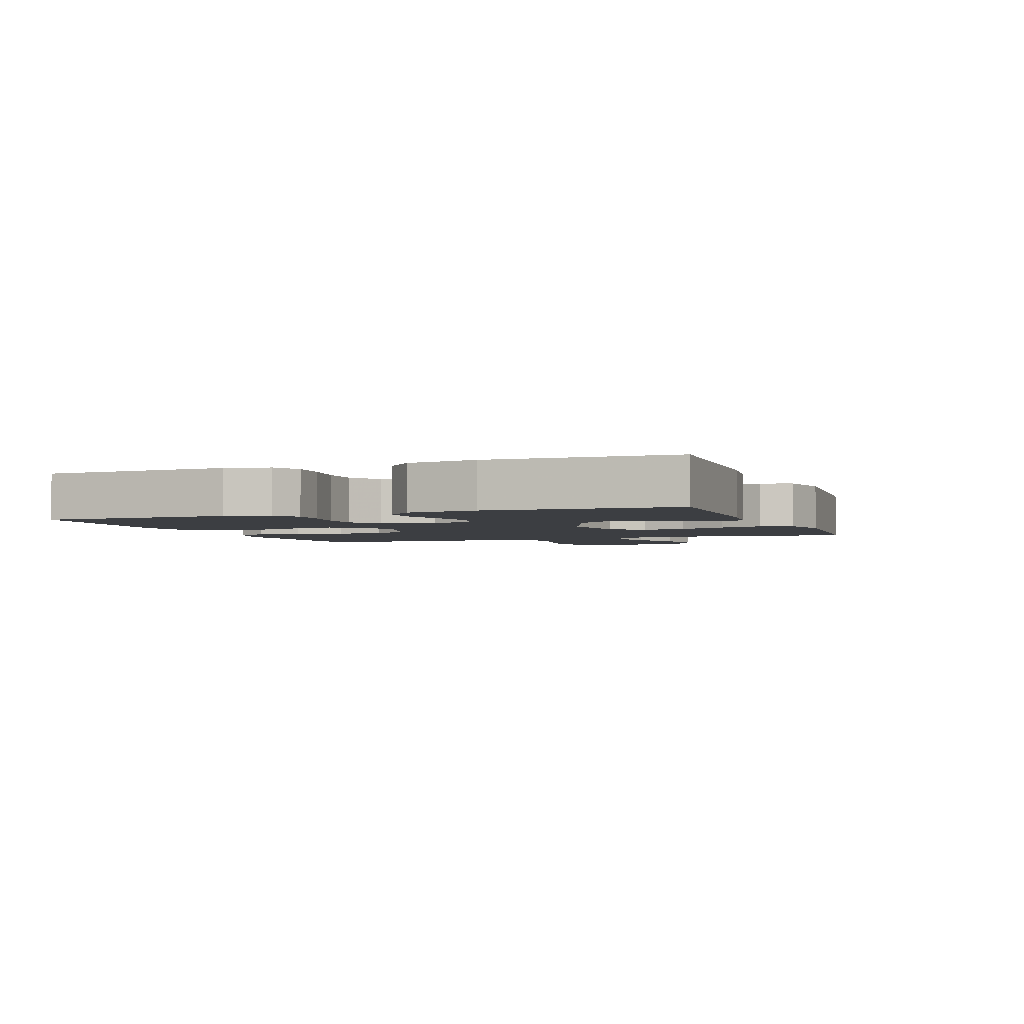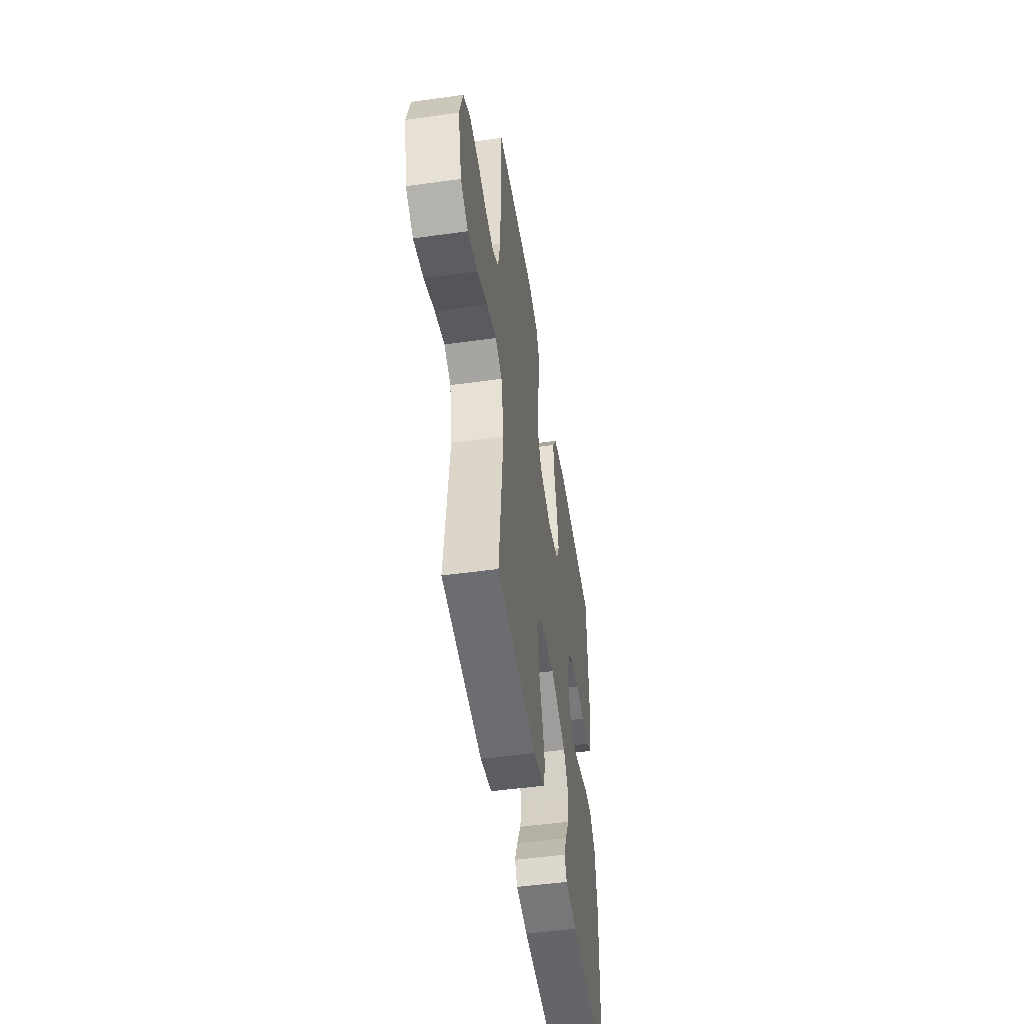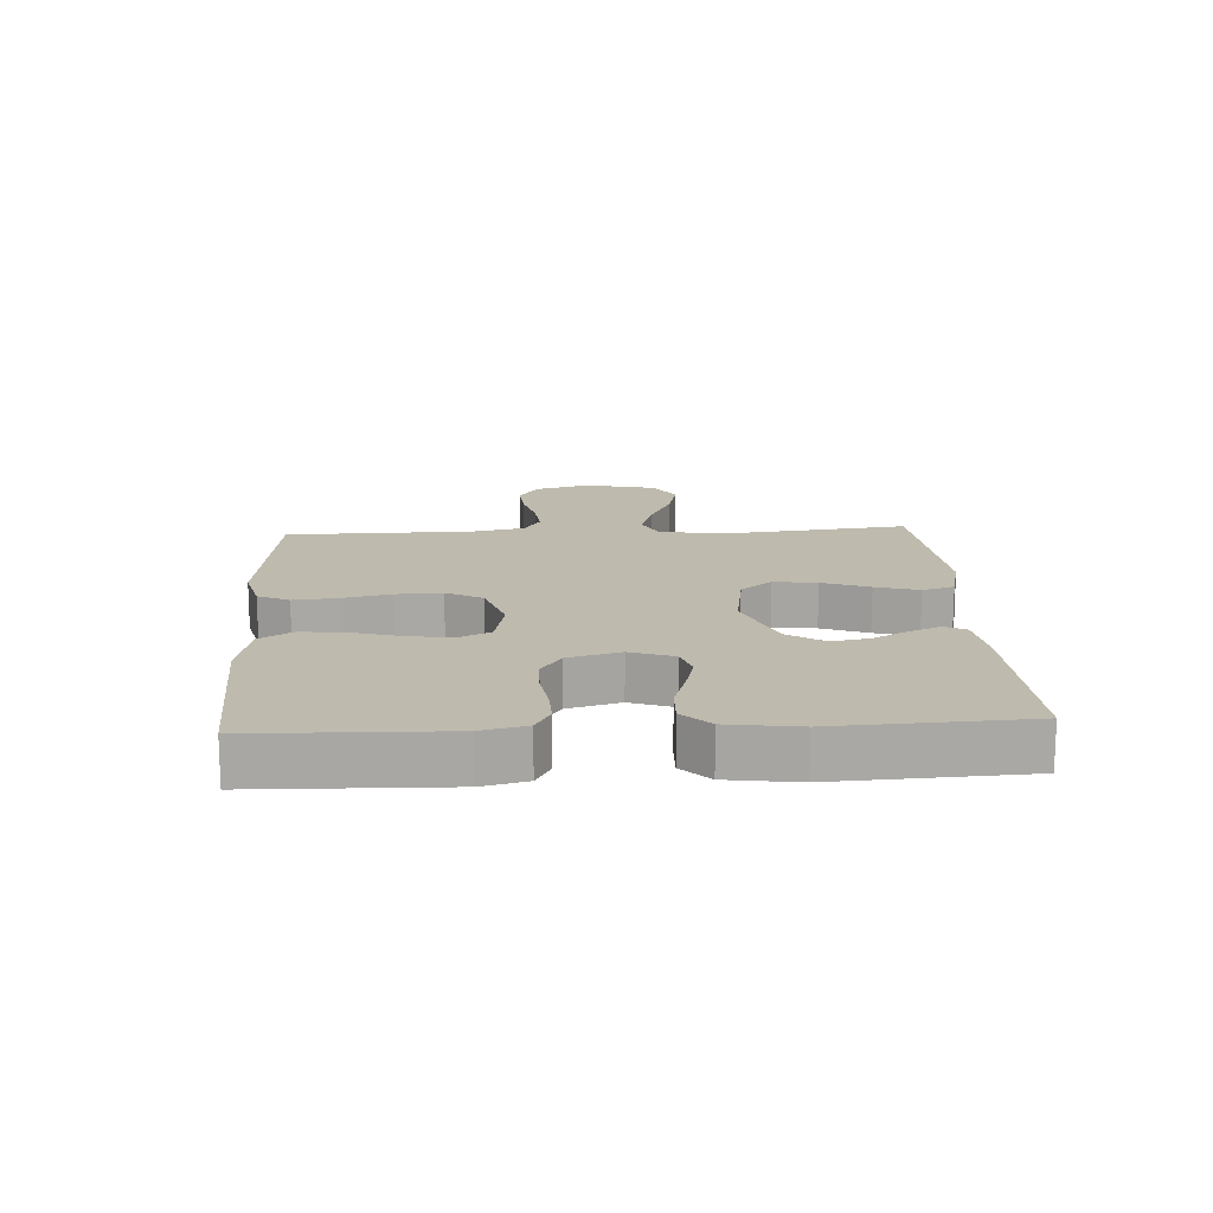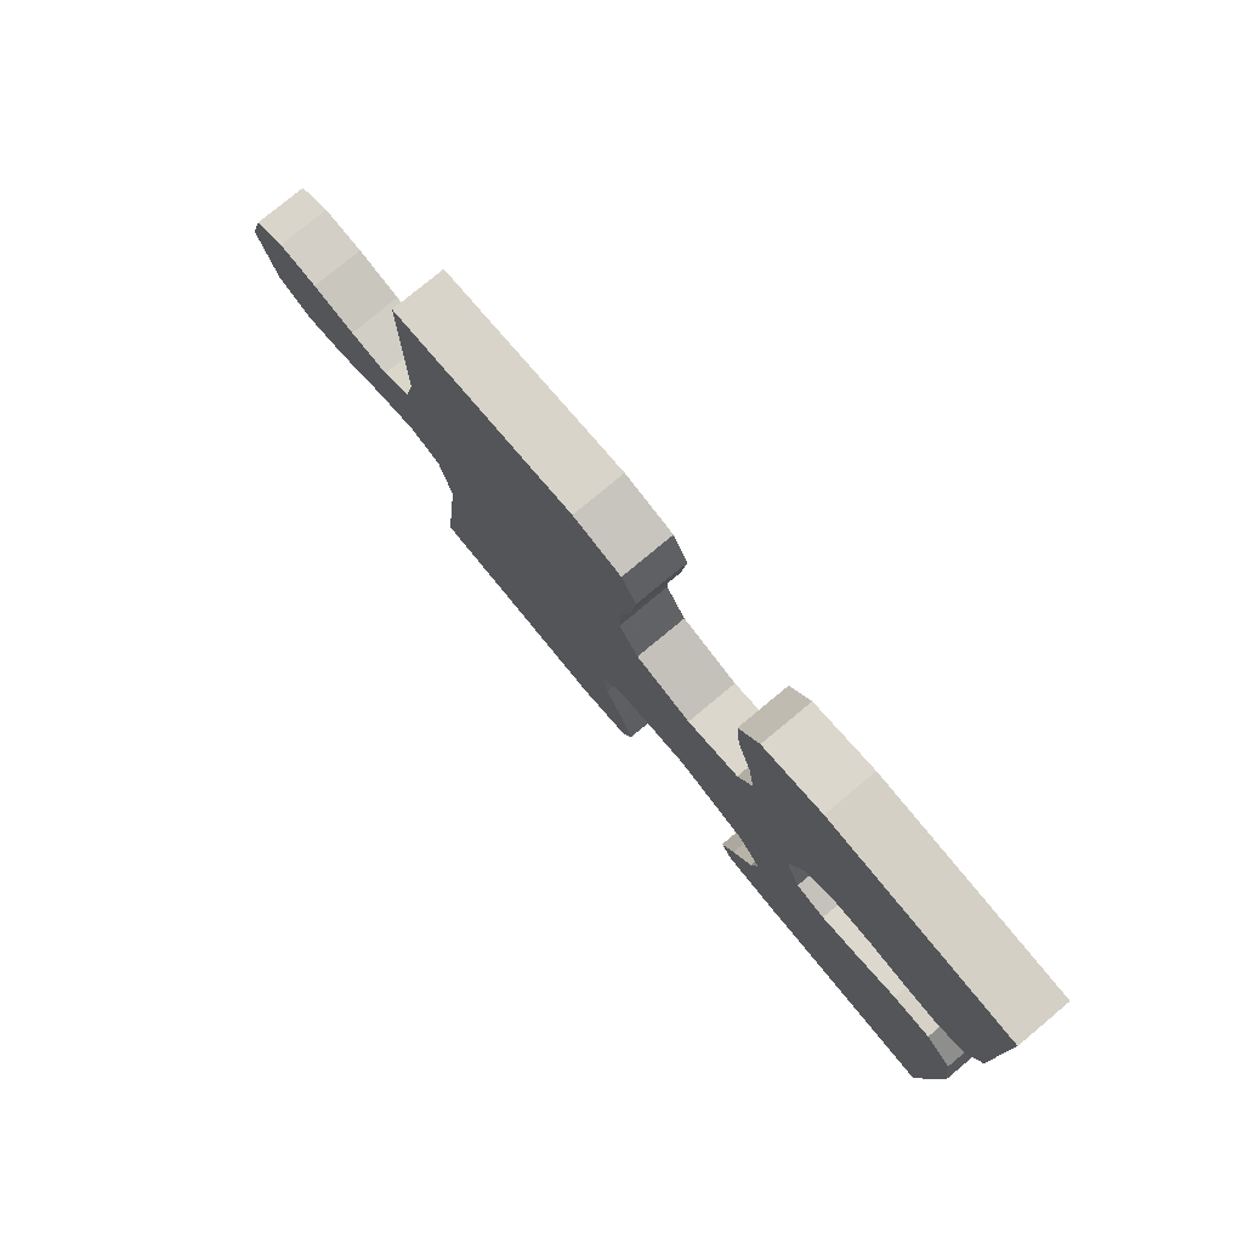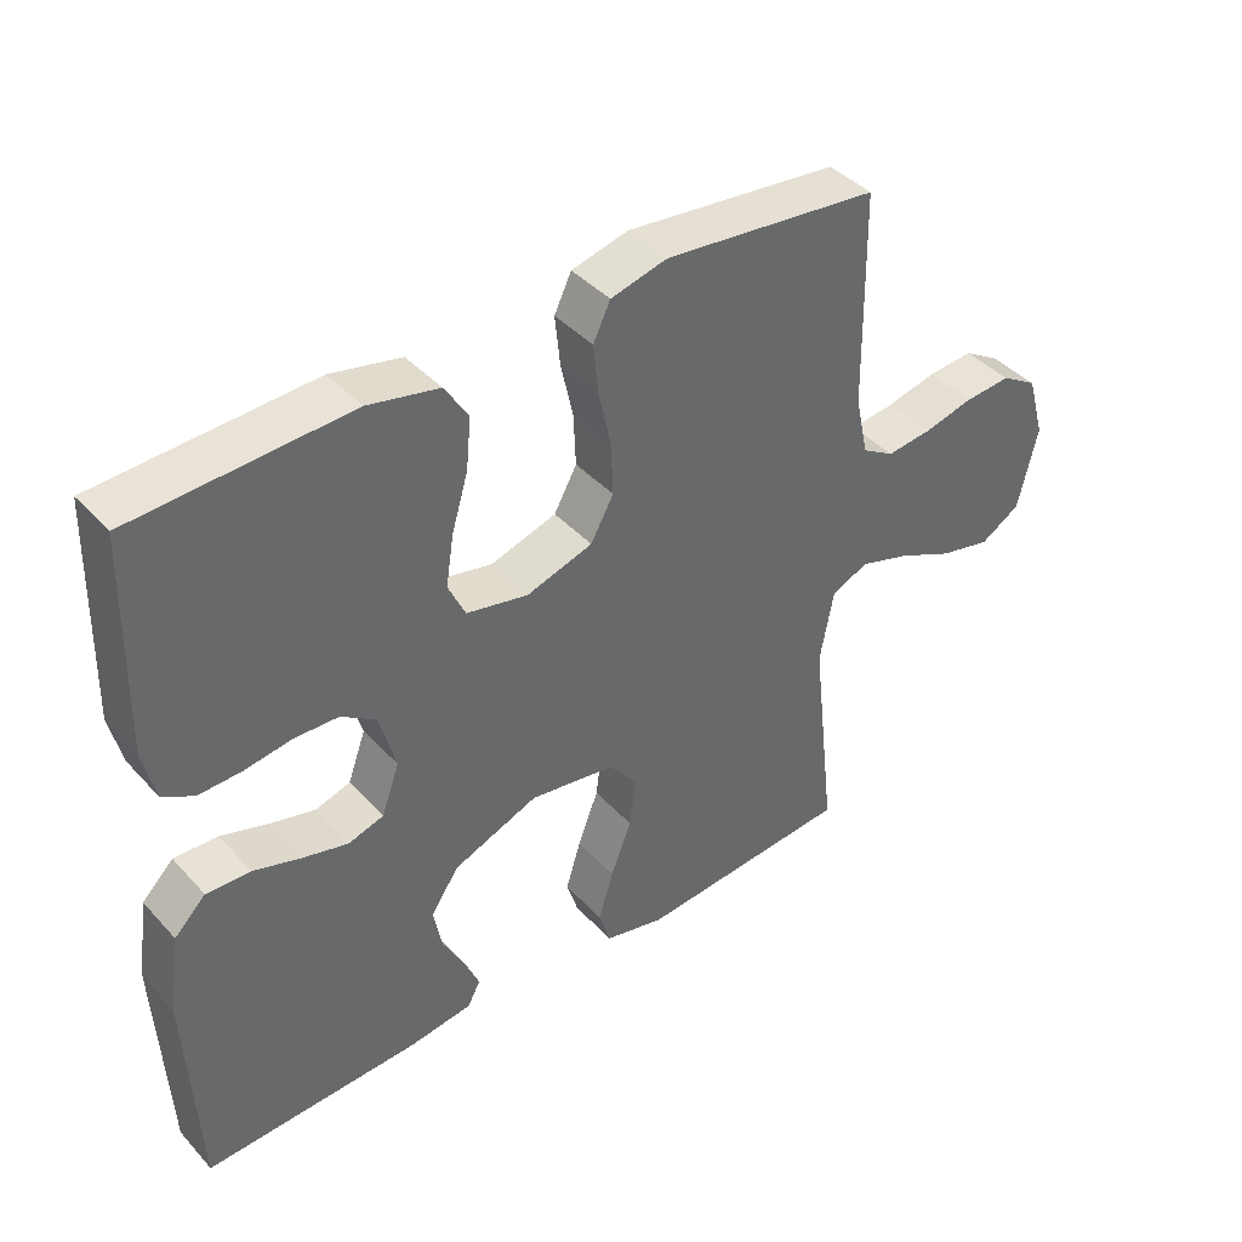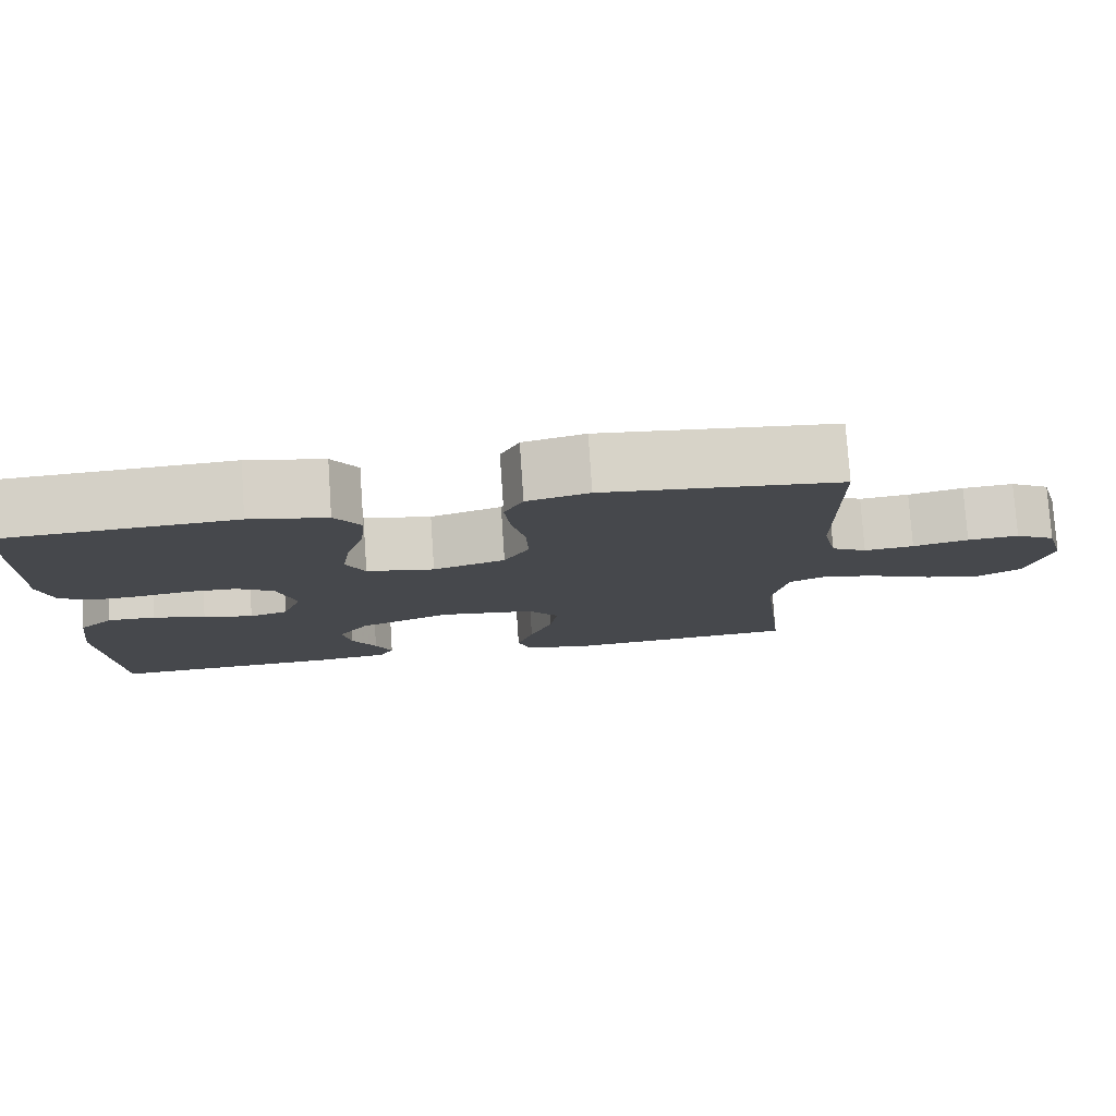
<metadata>
{"format":"obj","ext":"obj","renderer":"f3d","projection":"perspective","resolution":1024,"background":"white","views":[{"elev":-3.0,"azim":110.7,"up":"+Y"},{"elev":-49.6,"azim":-81.3,"up":"+Z"},{"elev":15.4,"azim":86.7,"up":"+Y"},{"elev":78.7,"azim":50.3,"up":"+Z"},{"elev":41.0,"azim":141.9,"up":"+Z"},{"elev":78.4,"azim":176.1,"up":"+Z"}]}
</metadata>
<code>
v 0.5 0.07 0.5
v 0.508 0.07 0.2
v 0.491 0.07 0.129
v 0.448 0.07 0.105
v 0.389 0.07 0.107
v 0.323 0.07 0.117
v 0.262 0.07 0.115
v 0.214 0.07 0.083
v 0.191 0.07 0
v 0.216 0.07 -0.069
v 0.265 0.07 -0.084
v 0.328 0.07 -0.068
v 0.394 0.07 -0.047
v 0.455 0.07 -0.045
v 0.499 0.07 -0.088
v 0.515 0.07 -0.2
v 0.5 0.07 -0.5
v 0.2 0.07 -0.489
v 0.112 0.07 -0.477
v 0.094 0.07 -0.443
v 0.115 0.07 -0.394
v 0.146 0.07 -0.336
v 0.157 0.07 -0.276
v 0.118 0.07 -0.219
v 0 0.07 -0.172
v -0.119 0.07 -0.19
v -0.159 0.07 -0.24
v -0.15 0.07 -0.309
v -0.121 0.07 -0.384
v -0.1 0.07 -0.453
v -0.116 0.07 -0.504
v -0.2 0.07 -0.524
v -0.5 0.07 -0.5
v -0.466 0.07 -0.2
v -0.485 0.07 -0.099
v -0.536 0.07 -0.075
v -0.607 0.07 -0.097
v -0.685 0.07 -0.133
v -0.758 0.07 -0.15
v -0.814 0.07 -0.116
v -0.841 0.07 0
v -0.816 0.07 0.088
v -0.765 0.07 0.119
v -0.7 0.07 0.114
v -0.63 0.07 0.097
v -0.567 0.07 0.09
v -0.522 0.07 0.117
v -0.504 0.07 0.2
v -0.5 0.07 0.5
v -0.2 0.07 0.532
v -0.121 0.07 0.512
v -0.097 0.07 0.462
v -0.104 0.07 0.392
v -0.121 0.07 0.315
v -0.124 0.07 0.242
v -0.092 0.07 0.184
v 0 0.07 0.155
v 0.086 0.07 0.173
v 0.11 0.07 0.224
v 0.099 0.07 0.294
v 0.076 0.07 0.371
v 0.069 0.07 0.442
v 0.102 0.07 0.494
v 0.2 0.07 0.515
v 0.5 0 0.5
v 0.508 0 0.2
v 0.491 0 0.129
v 0.448 0 0.105
v 0.389 0 0.107
v 0.323 0 0.117
v 0.262 0 0.115
v 0.214 0 0.083
v 0.191 0 0
v 0.216 0 -0.069
v 0.265 0 -0.084
v 0.328 0 -0.068
v 0.394 0 -0.047
v 0.455 0 -0.045
v 0.499 0 -0.088
v 0.515 0 -0.2
v 0.5 0 -0.5
v 0.2 0 -0.489
v 0.112 0 -0.477
v 0.094 0 -0.443
v 0.115 0 -0.394
v 0.146 0 -0.336
v 0.157 0 -0.276
v 0.118 0 -0.219
v 0 0 -0.172
v -0.119 0 -0.19
v -0.159 0 -0.24
v -0.15 0 -0.309
v -0.121 0 -0.384
v -0.1 0 -0.453
v -0.116 0 -0.504
v -0.2 0 -0.524
v -0.5 0 -0.5
v -0.466 0 -0.2
v -0.485 0 -0.099
v -0.536 0 -0.075
v -0.607 0 -0.097
v -0.685 0 -0.133
v -0.758 0 -0.15
v -0.814 0 -0.116
v -0.841 0 0
v -0.816 0 0.088
v -0.765 0 0.119
v -0.7 0 0.114
v -0.63 0 0.097
v -0.567 0 0.09
v -0.522 0 0.117
v -0.504 0 0.2
v -0.5 0 0.5
v -0.2 0 0.532
v -0.121 0 0.512
v -0.097 0 0.462
v -0.104 0 0.392
v -0.121 0 0.315
v -0.124 0 0.242
v -0.092 0 0.184
v 0 0 0.155
v 0.086 0 0.173
v 0.11 0 0.224
v 0.099 0 0.294
v 0.076 0 0.371
v 0.069 0 0.442
v 0.102 0 0.494
v 0.2 0 0.515
f 60 61 62 63
f 59 60 63 64
f 51 52 53 54
f 51 54 55
f 48 49 50 51
f 47 48 51 55
f 46 47 55 56
f 42 43 44 45
f 42 45 46
f 41 42 46
f 37 38 39 40
f 36 37 40 41
f 31 32 33 34
f 31 34 35
f 28 29 30 31
f 28 31 35
f 27 28 35
f 26 27 35 36
f 19 20 21 22
f 17 18 19 22
f 17 22 23
f 16 17 23 24
f 12 13 14 15
f 11 12 15 16
f 10 11 16 24
f 3 4 5 6
f 3 6 7
f 2 3 7
f 59 64 1 2
f 58 59 2 7
f 57 58 7 8
f 56 57 8 9
f 36 41 46 56
f 25 26 36 56
f 24 25 56
f 9 10 24 56
f 127 126 125 124
f 128 127 124 123
f 118 117 116 115
f 119 118 115
f 115 114 113 112
f 119 115 112 111
f 120 119 111 110
f 109 108 107 106
f 110 109 106
f 110 106 105
f 104 103 102 101
f 105 104 101 100
f 98 97 96 95
f 99 98 95
f 95 94 93 92
f 99 95 92
f 99 92 91
f 100 99 91 90
f 86 85 84 83
f 86 83 82 81
f 87 86 81
f 88 87 81 80
f 79 78 77 76
f 80 79 76 75
f 88 80 75 74
f 70 69 68 67
f 71 70 67
f 71 67 66
f 66 65 128 123
f 71 66 123 122
f 72 71 122 121
f 73 72 121 120
f 120 110 105 100
f 120 100 90 89
f 120 89 88
f 120 88 74 73
f 1 65 66 2
f 2 66 67 3
f 3 67 68 4
f 4 68 69 5
f 5 69 70 6
f 6 70 71 7
f 7 71 72 8
f 8 72 73 9
f 9 73 74 10
f 10 74 75 11
f 11 75 76 12
f 12 76 77 13
f 13 77 78 14
f 14 78 79 15
f 15 79 80 16
f 16 80 81 17
f 17 81 82 18
f 18 82 83 19
f 19 83 84 20
f 20 84 85 21
f 21 85 86 22
f 22 86 87 23
f 23 87 88 24
f 24 88 89 25
f 25 89 90 26
f 26 90 91 27
f 27 91 92 28
f 28 92 93 29
f 29 93 94 30
f 30 94 95 31
f 31 95 96 32
f 32 96 97 33
f 33 97 98 34
f 34 98 99 35
f 35 99 100 36
f 36 100 101 37
f 37 101 102 38
f 38 102 103 39
f 39 103 104 40
f 40 104 105 41
f 41 105 106 42
f 42 106 107 43
f 43 107 108 44
f 44 108 109 45
f 45 109 110 46
f 46 110 111 47
f 47 111 112 48
f 48 112 113 49
f 49 113 114 50
f 50 114 115 51
f 51 115 116 52
f 52 116 117 53
f 53 117 118 54
f 54 118 119 55
f 55 119 120 56
f 56 120 121 57
f 57 121 122 58
f 58 122 123 59
f 59 123 124 60
f 60 124 125 61
f 61 125 126 62
f 62 126 127 63
f 63 127 128 64
f 64 128 65 1

</code>
